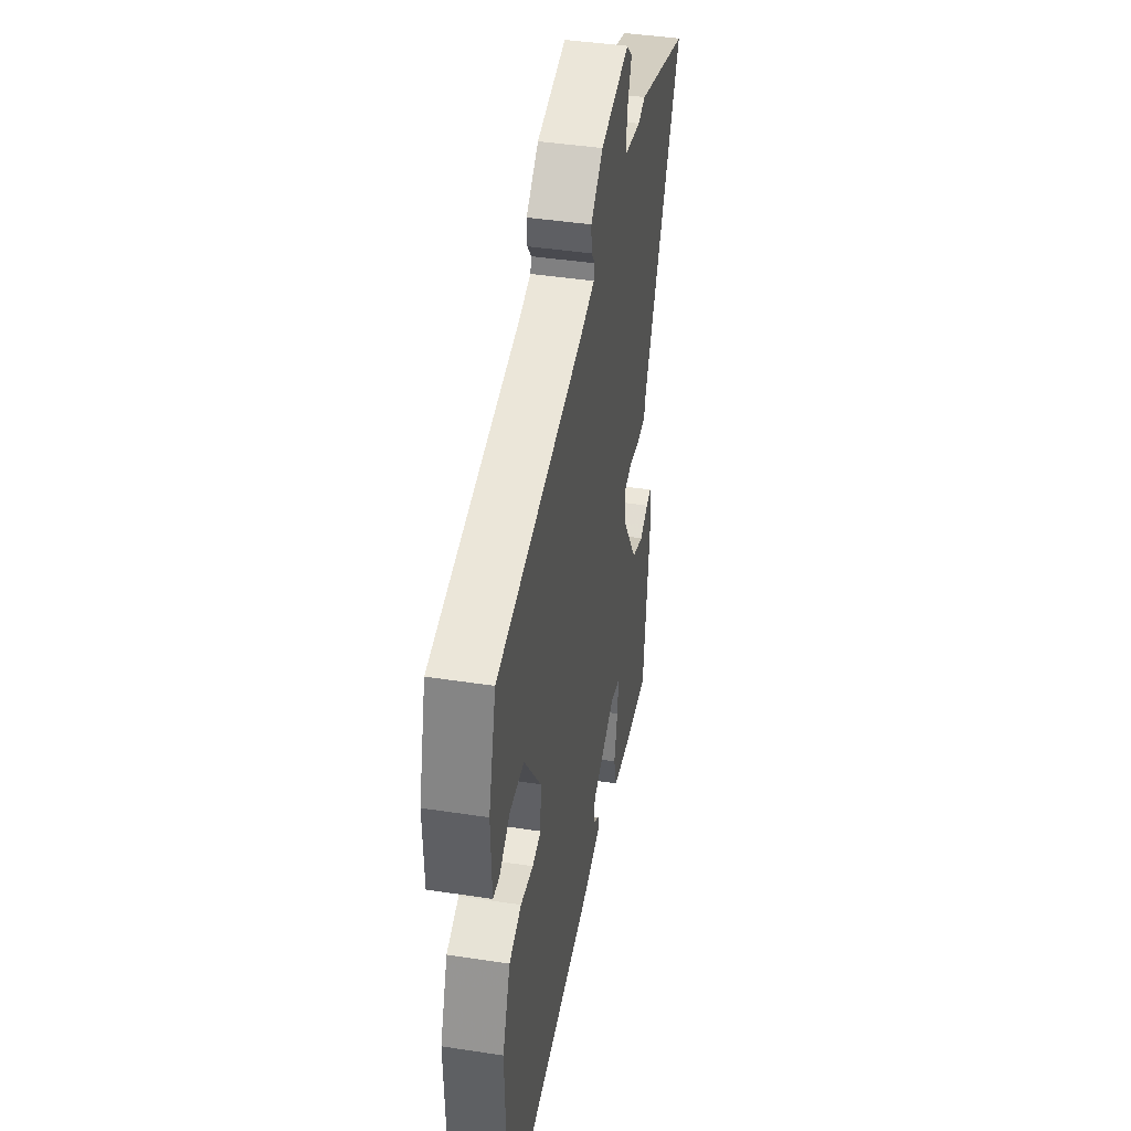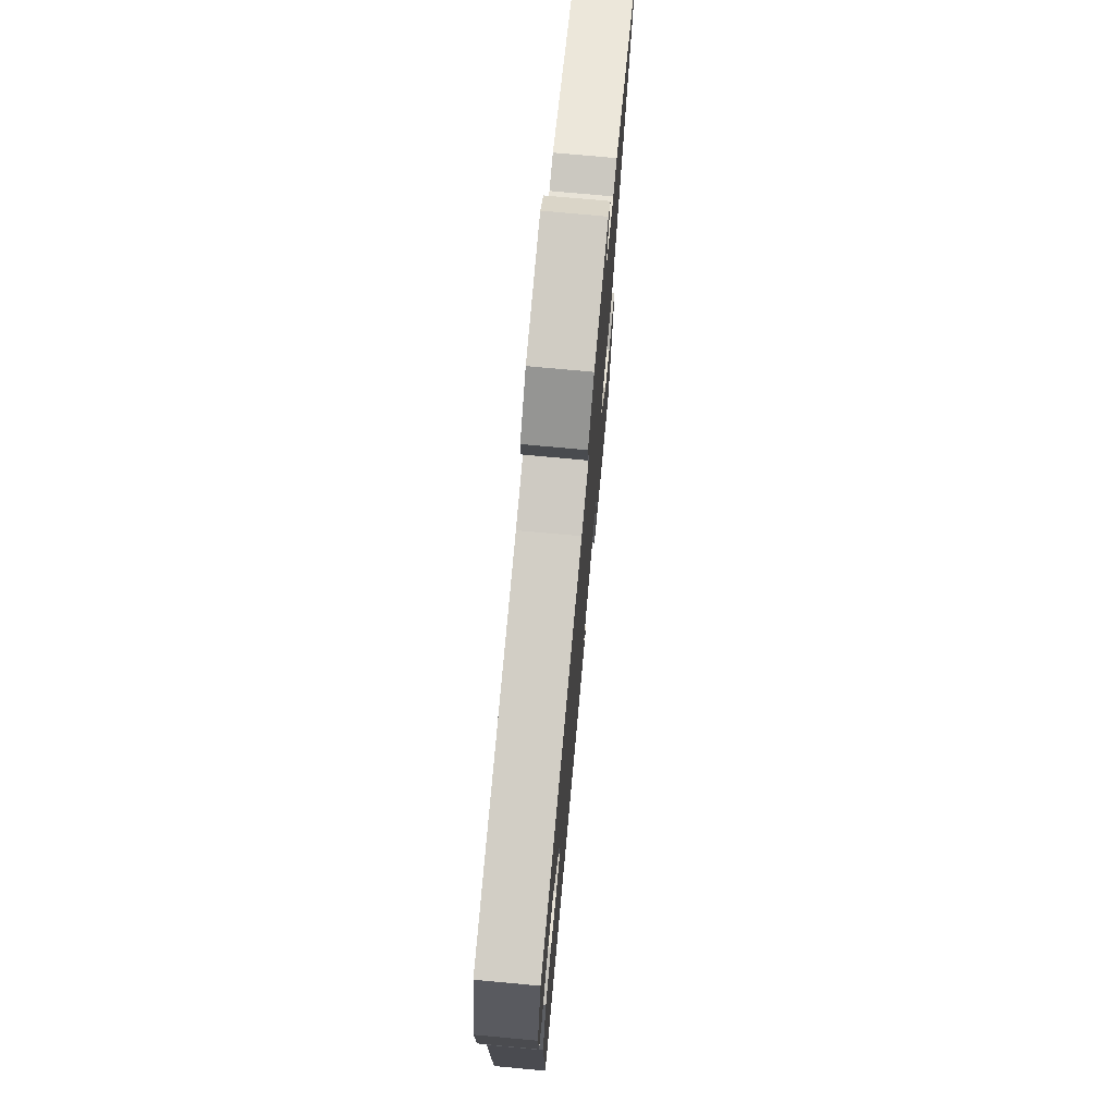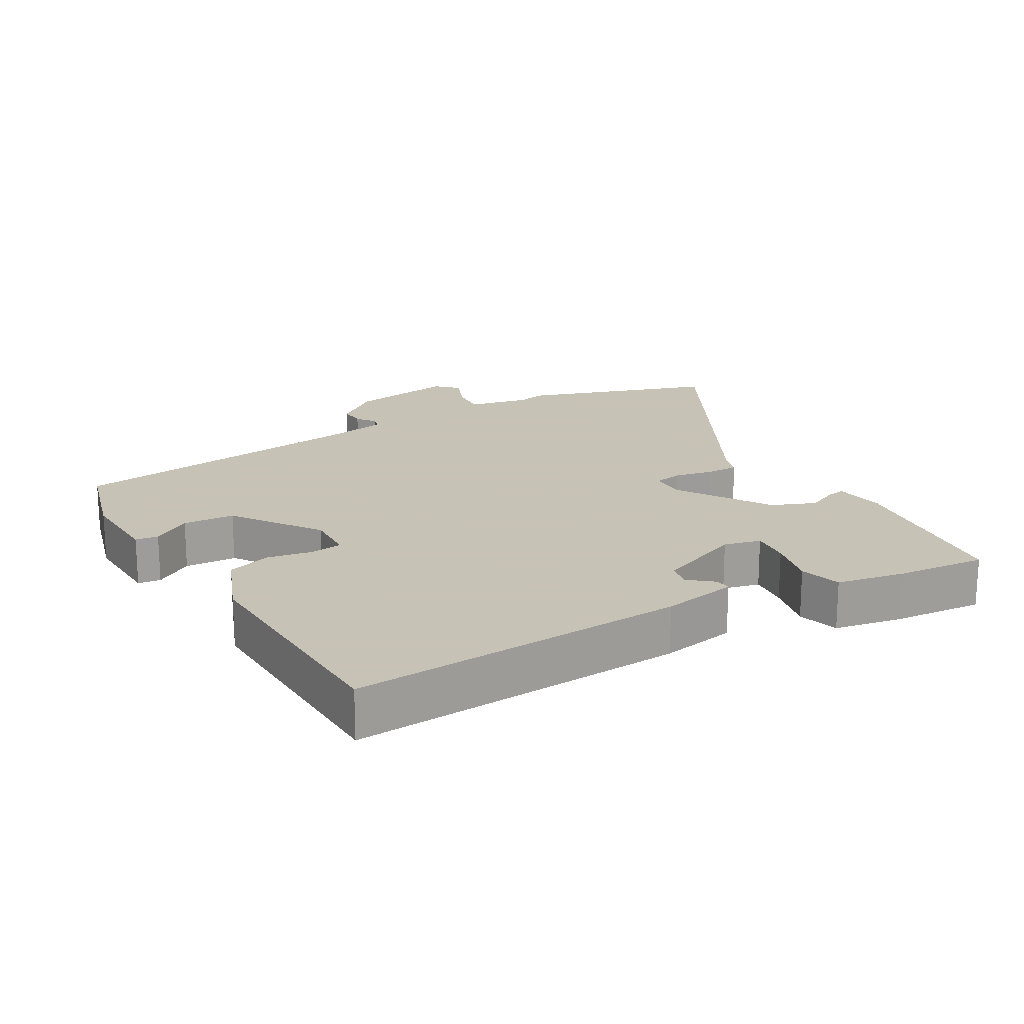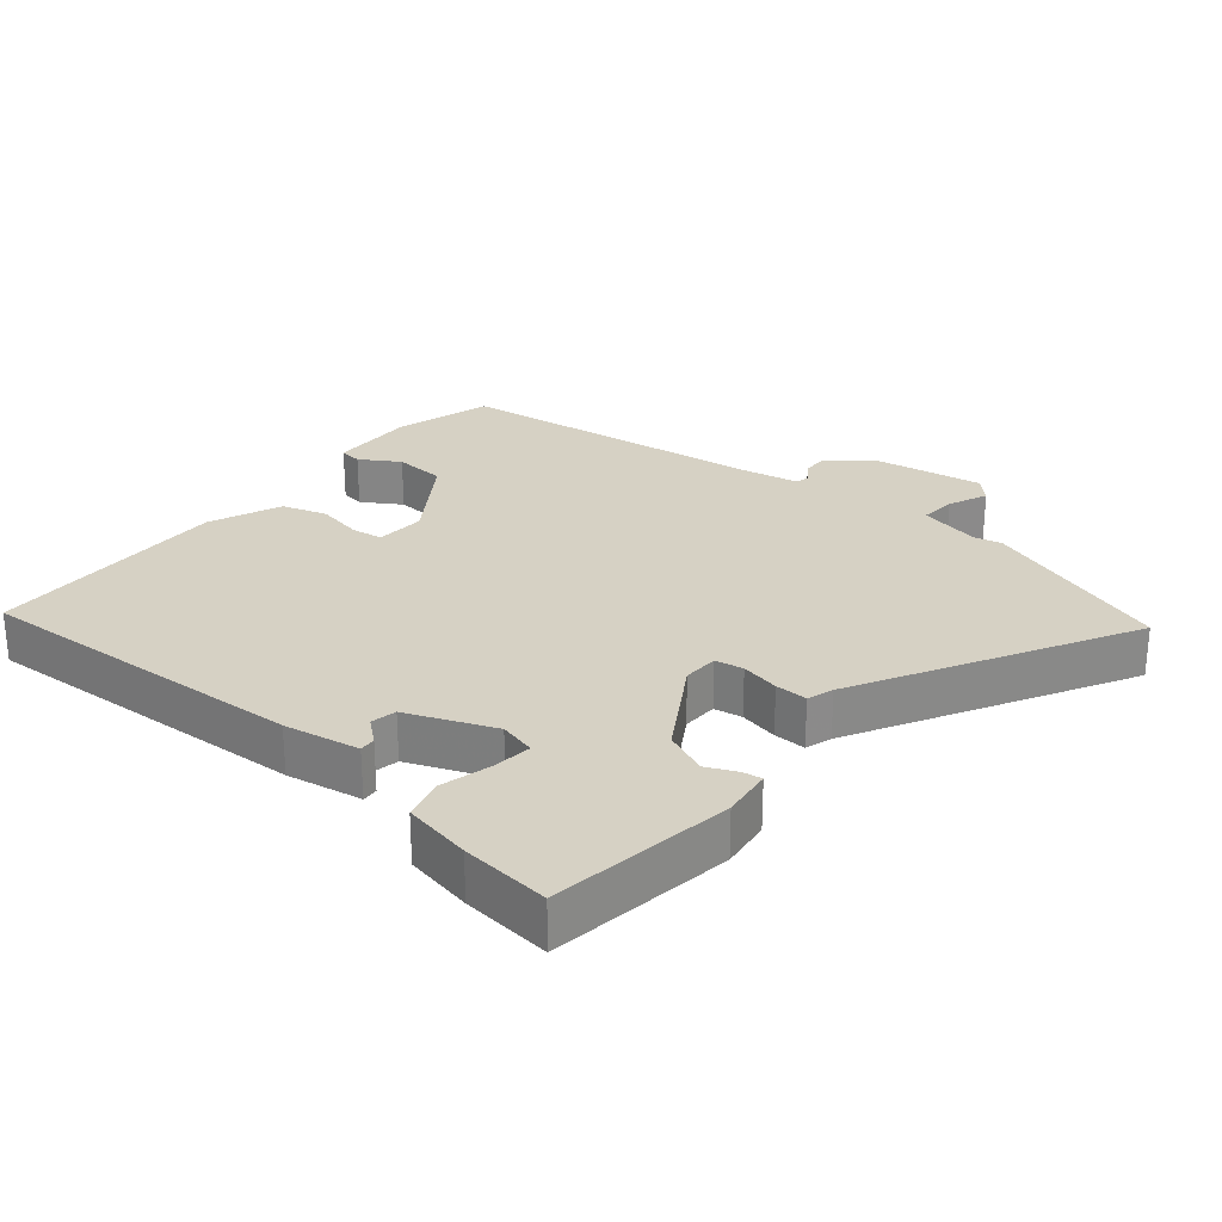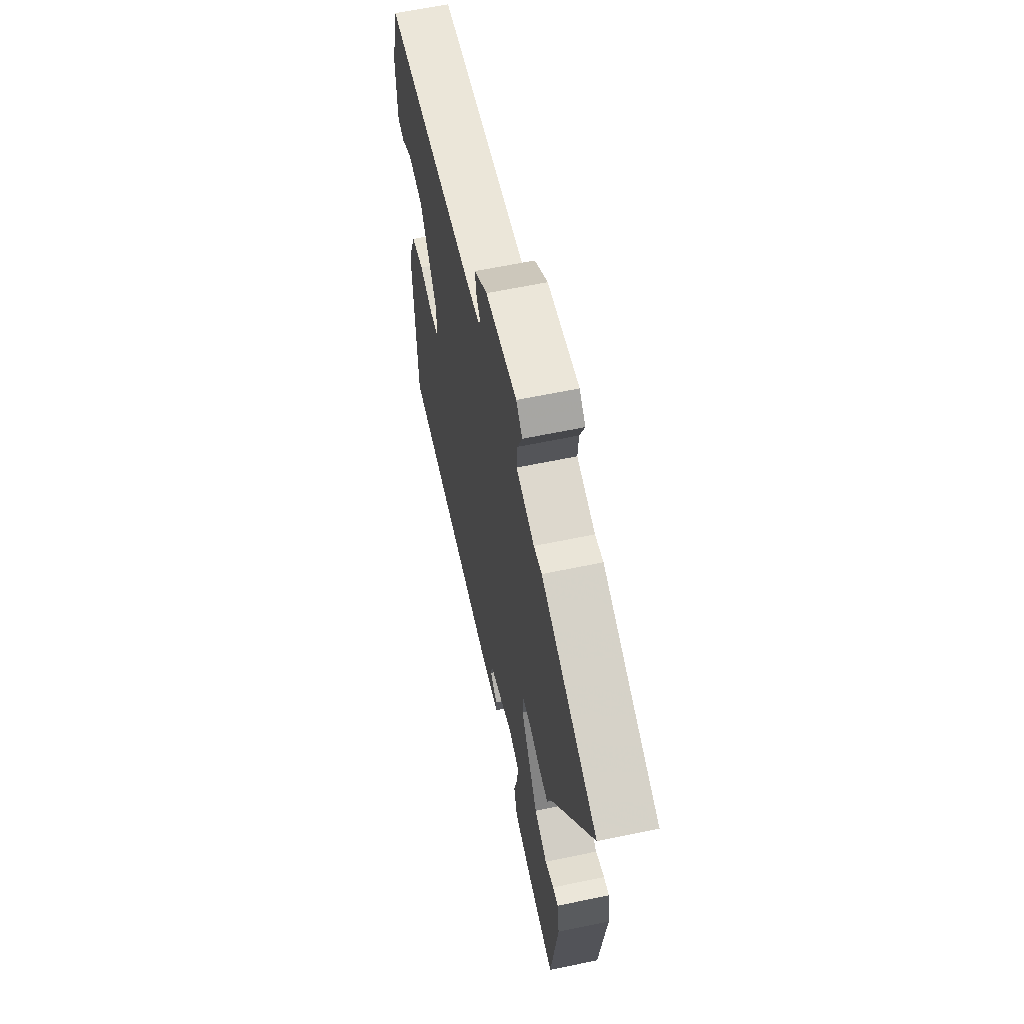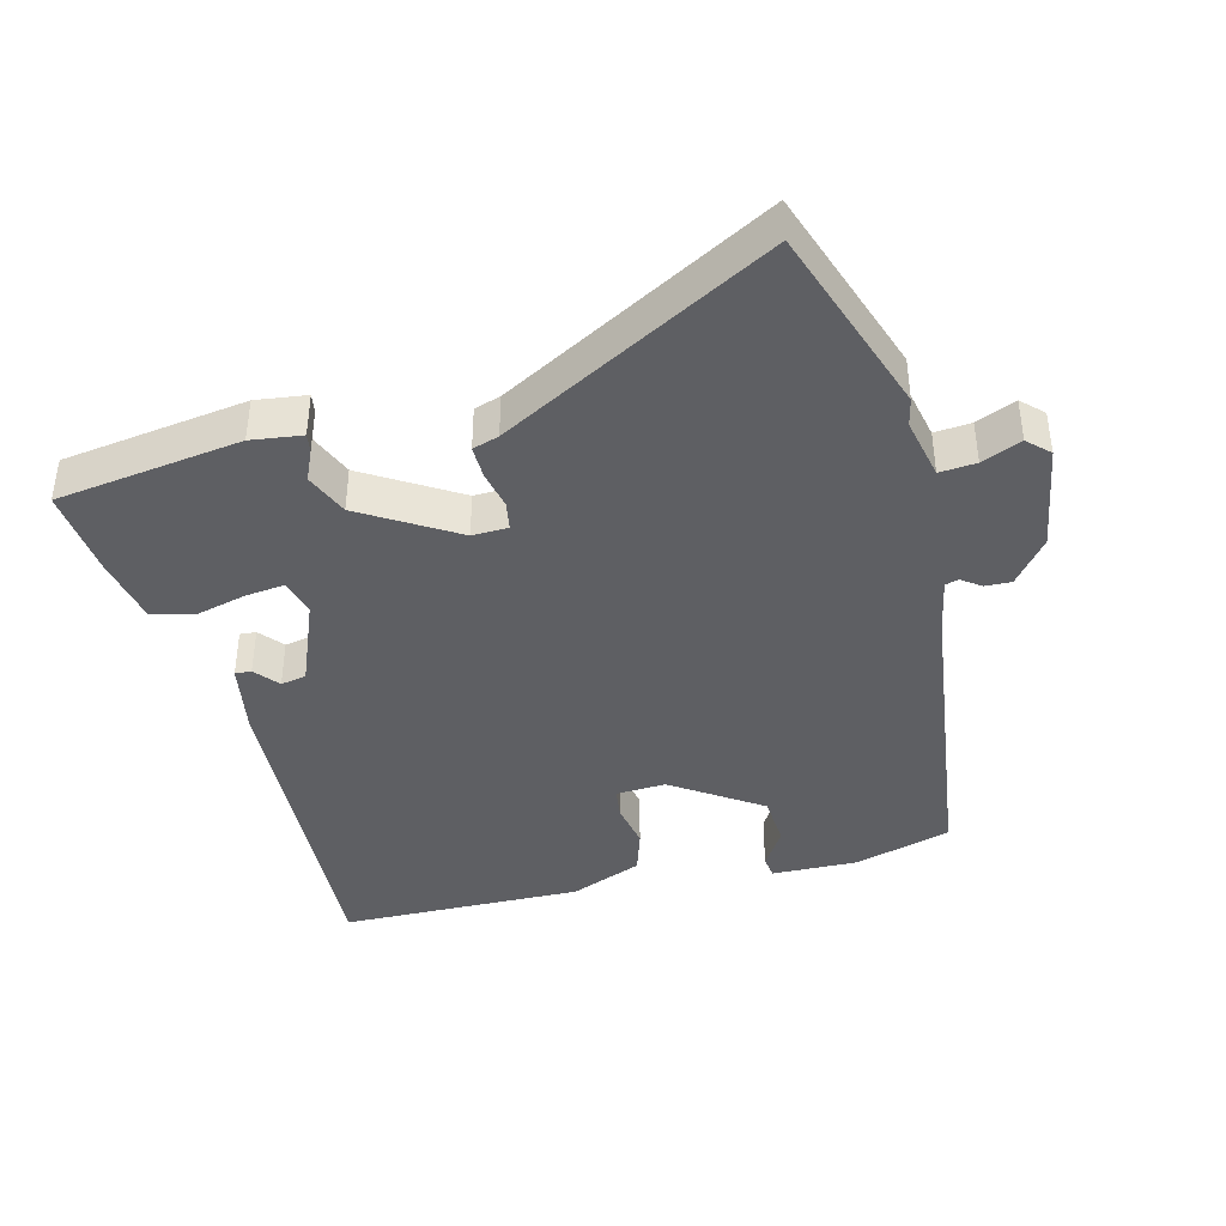
<metadata>
{"format":"obj","ext":"obj","renderer":"f3d","projection":"perspective","resolution":1024,"background":"white","views":[{"elev":42.3,"azim":100.4,"up":"+Z"},{"elev":73.5,"azim":95.3,"up":"+Z"},{"elev":19.1,"azim":150.1,"up":"+Y"},{"elev":27.0,"azim":-139.4,"up":"+Y"},{"elev":61.9,"azim":-102.0,"up":"+Z"},{"elev":-40.8,"azim":-74.7,"up":"+Y"}]}
</metadata>
<code>
v 0.501 0.07 0.433
v 0.541 0.07 0.289
v 0.536 0.07 0.161
v 0.502 0.07 0.157
v 0.445 0.07 0.194
v 0.368 0.07 0.19
v 0.278 0.07 0.061
v 0.281 0.07 -0.013
v 0.328 0.07 -0.02
v 0.396 0.07 -0.008
v 0.462 0.07 -0.03
v 0.504 0.07 -0.137
v 0.492 0.07 -0.498
v -0.007 0.07 -0.463
v -0.119 0.07 -0.441
v -0.117 0.07 -0.417
v -0.081 0.07 -0.388
v -0.088 0.07 -0.35
v -0.216 0.07 -0.296
v -0.271 0.07 -0.309
v -0.265 0.07 -0.368
v -0.247 0.07 -0.443
v -0.264 0.07 -0.505
v -0.366 0.07 -0.523
v -0.499 0.07 -0.534
v -0.534 0.07 -0.26
v -0.523 0.07 -0.185
v -0.495 0.07 -0.19
v -0.45 0.07 -0.211
v -0.385 0.07 -0.185
v -0.298 0.07 -0.048
v -0.299 0.07 0.005
v -0.341 0.07 0.013
v -0.399 0.07 0.002
v -0.447 0.07 0.002
v -0.459 0.07 0.041
v -0.672 0.07 0.444
v -0.388 0.07 0.536
v -0.347 0.07 0.526
v -0.255 0.07 0.544
v -0.259 0.07 0.598
v -0.283 0.07 0.657
v -0.252 0.07 0.688
v -0.093 0.07 0.659
v -0.027 0.07 0.606
v -0.029 0.07 0.567
v -0.05 0.07 0.539
v -0.045 0.07 0.519
v 0.034 0.07 0.502
v 0.501 0 0.433
v 0.541 0 0.289
v 0.536 0 0.161
v 0.502 0 0.157
v 0.445 0 0.194
v 0.368 0 0.19
v 0.278 0 0.061
v 0.281 0 -0.013
v 0.328 0 -0.02
v 0.396 0 -0.008
v 0.462 0 -0.03
v 0.504 0 -0.137
v 0.492 0 -0.498
v -0.007 0 -0.463
v -0.119 0 -0.441
v -0.117 0 -0.417
v -0.081 0 -0.388
v -0.088 0 -0.35
v -0.216 0 -0.296
v -0.271 0 -0.309
v -0.265 0 -0.368
v -0.247 0 -0.443
v -0.264 0 -0.505
v -0.366 0 -0.523
v -0.499 0 -0.534
v -0.534 0 -0.26
v -0.523 0 -0.185
v -0.495 0 -0.19
v -0.45 0 -0.211
v -0.385 0 -0.185
v -0.298 0 -0.048
v -0.299 0 0.005
v -0.341 0 0.013
v -0.399 0 0.002
v -0.447 0 0.002
v -0.459 0 0.041
v -0.672 0 0.444
v -0.388 0 0.536
v -0.347 0 0.526
v -0.255 0 0.544
v -0.259 0 0.598
v -0.283 0 0.657
v -0.252 0 0.688
v -0.093 0 0.659
v -0.027 0 0.606
v -0.029 0 0.567
v -0.05 0 0.539
v -0.045 0 0.519
v 0.034 0 0.502
f 45 46 47
f 44 45 47
f 43 44 47
f 42 43 47
f 41 42 47
f 40 41 47 48
f 39 40 48 49
f 36 37 38 39
f 49 1 2
f 39 49 2
f 36 39 2
f 35 36 2
f 34 35 2
f 33 34 2
f 27 28 29
f 26 27 29
f 25 26 29
f 24 25 29
f 23 24 29
f 22 23 29
f 21 22 29
f 20 21 29 30
f 19 20 30 31
f 15 16 17
f 14 15 17
f 13 14 17
f 12 13 17
f 11 12 17
f 10 11 17
f 9 10 17 18
f 19 31 32
f 18 19 32
f 9 18 32
f 8 9 32
f 2 3 4 5
f 2 5 6
f 33 2 6
f 7 8 32 33
f 6 7 33
f 96 95 94
f 96 94 93
f 96 93 92
f 96 92 91
f 96 91 90
f 97 96 90 89
f 98 97 89 88
f 88 87 86 85
f 51 50 98
f 51 98 88
f 51 88 85
f 51 85 84
f 51 84 83
f 51 83 82
f 78 77 76
f 78 76 75
f 78 75 74
f 78 74 73
f 78 73 72
f 78 72 71
f 78 71 70
f 79 78 70 69
f 80 79 69 68
f 66 65 64
f 66 64 63
f 66 63 62
f 66 62 61
f 66 61 60
f 66 60 59
f 67 66 59 58
f 81 80 68
f 81 68 67
f 81 67 58
f 81 58 57
f 54 53 52 51
f 55 54 51
f 55 51 82
f 82 81 57 56
f 82 56 55
f 1 50 51 2
f 2 51 52 3
f 3 52 53 4
f 4 53 54 5
f 5 54 55 6
f 6 55 56 7
f 7 56 57 8
f 8 57 58 9
f 9 58 59 10
f 10 59 60 11
f 11 60 61 12
f 12 61 62 13
f 13 62 63 14
f 14 63 64 15
f 15 64 65 16
f 16 65 66 17
f 17 66 67 18
f 18 67 68 19
f 19 68 69 20
f 20 69 70 21
f 21 70 71 22
f 22 71 72 23
f 23 72 73 24
f 24 73 74 25
f 25 74 75 26
f 26 75 76 27
f 27 76 77 28
f 28 77 78 29
f 29 78 79 30
f 30 79 80 31
f 31 80 81 32
f 32 81 82 33
f 33 82 83 34
f 34 83 84 35
f 35 84 85 36
f 36 85 86 37
f 37 86 87 38
f 38 87 88 39
f 39 88 89 40
f 40 89 90 41
f 41 90 91 42
f 42 91 92 43
f 43 92 93 44
f 44 93 94 45
f 45 94 95 46
f 46 95 96 47
f 47 96 97 48
f 48 97 98 49
f 49 98 50 1

</code>
